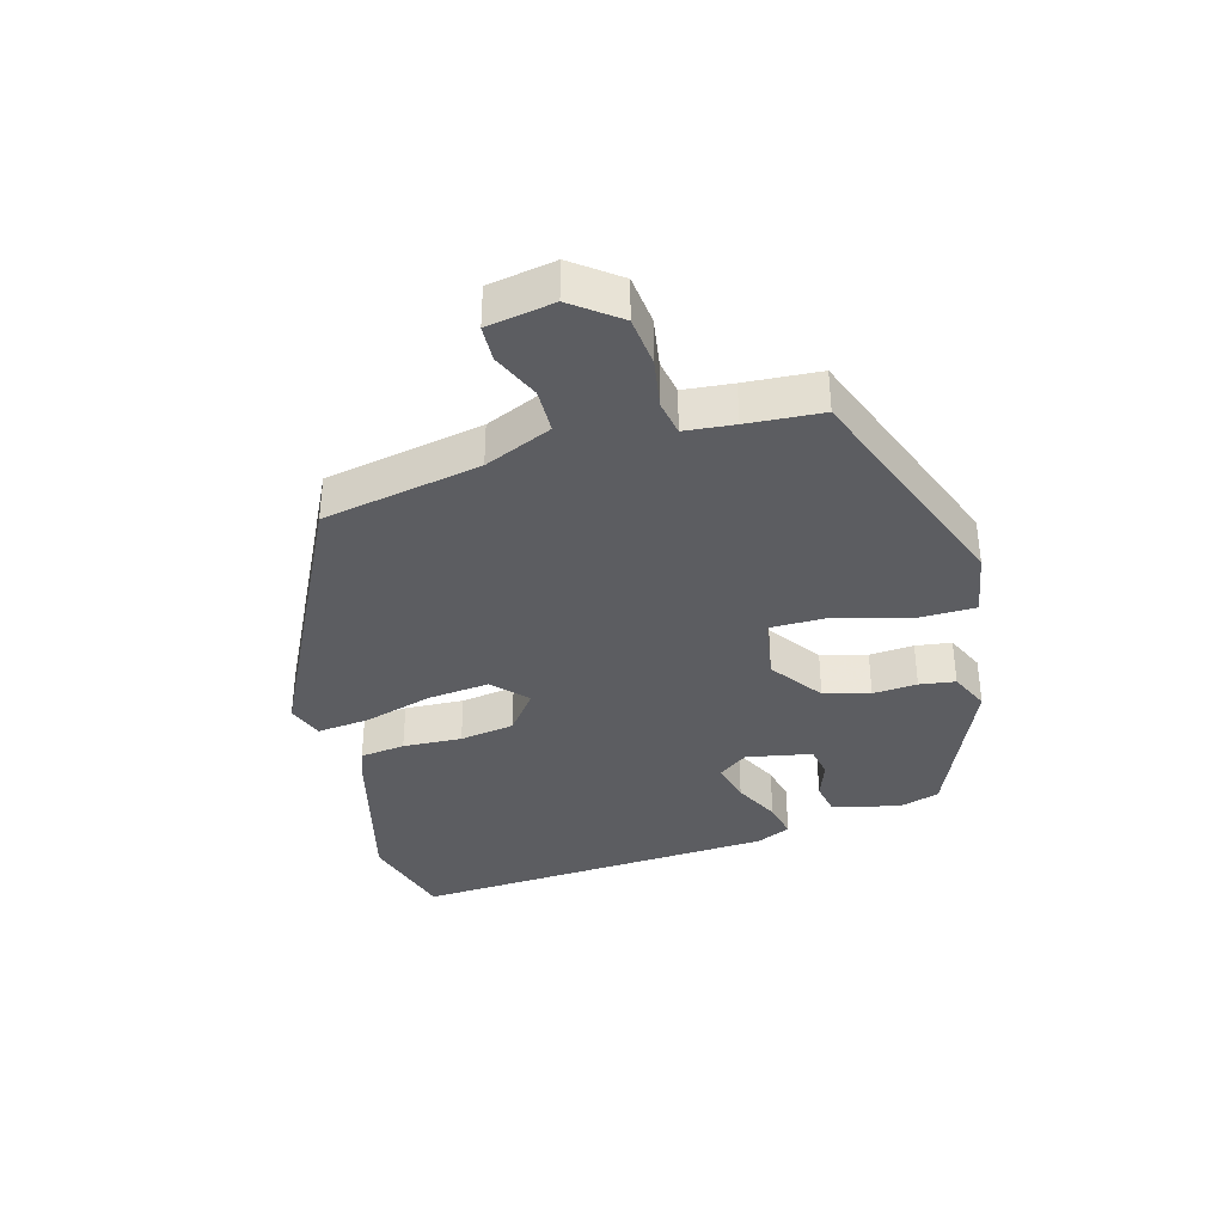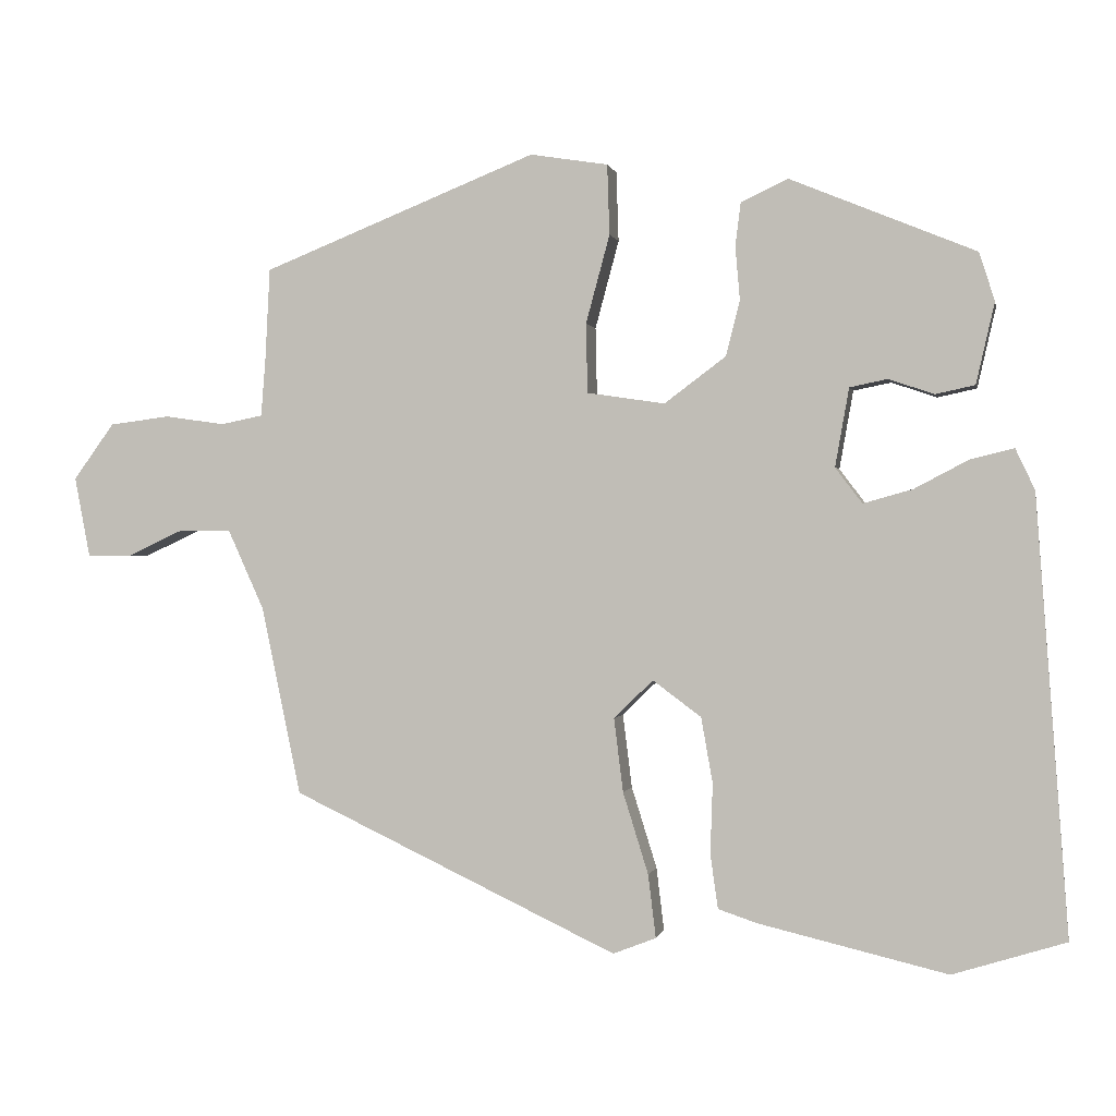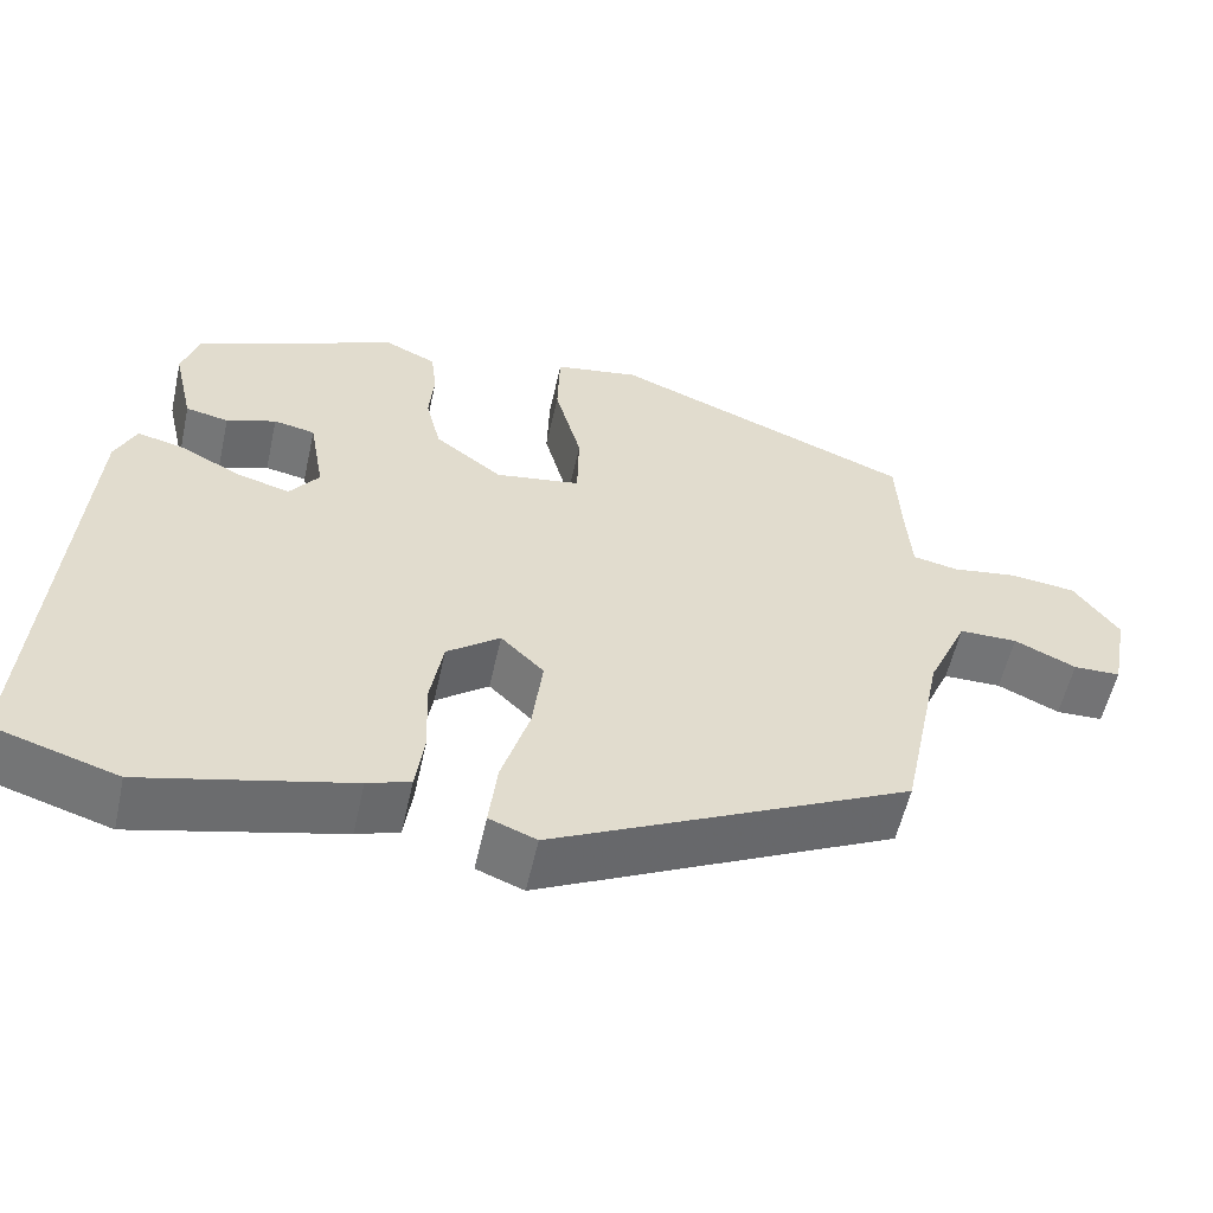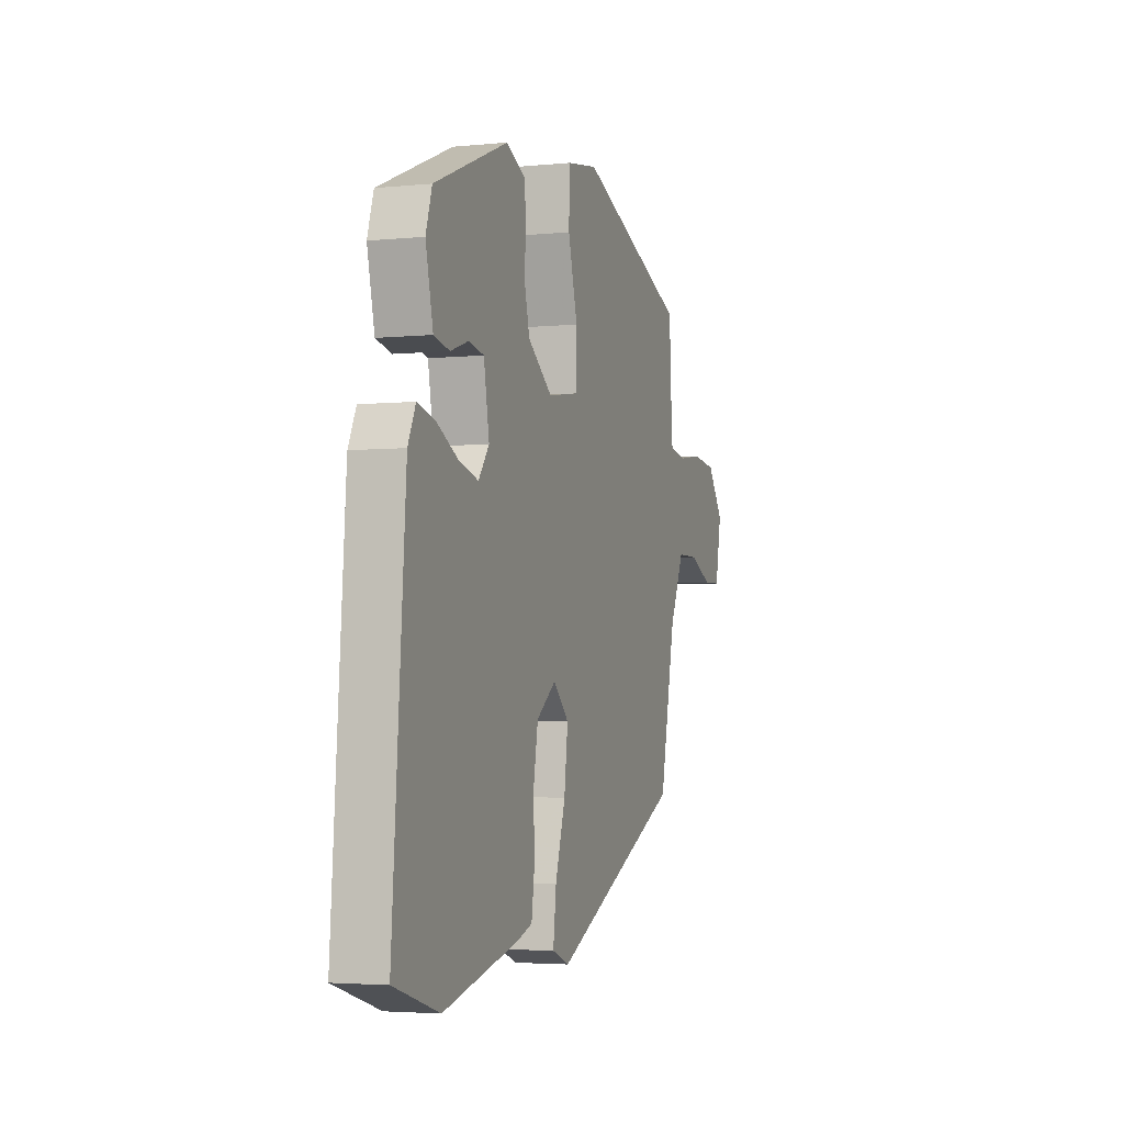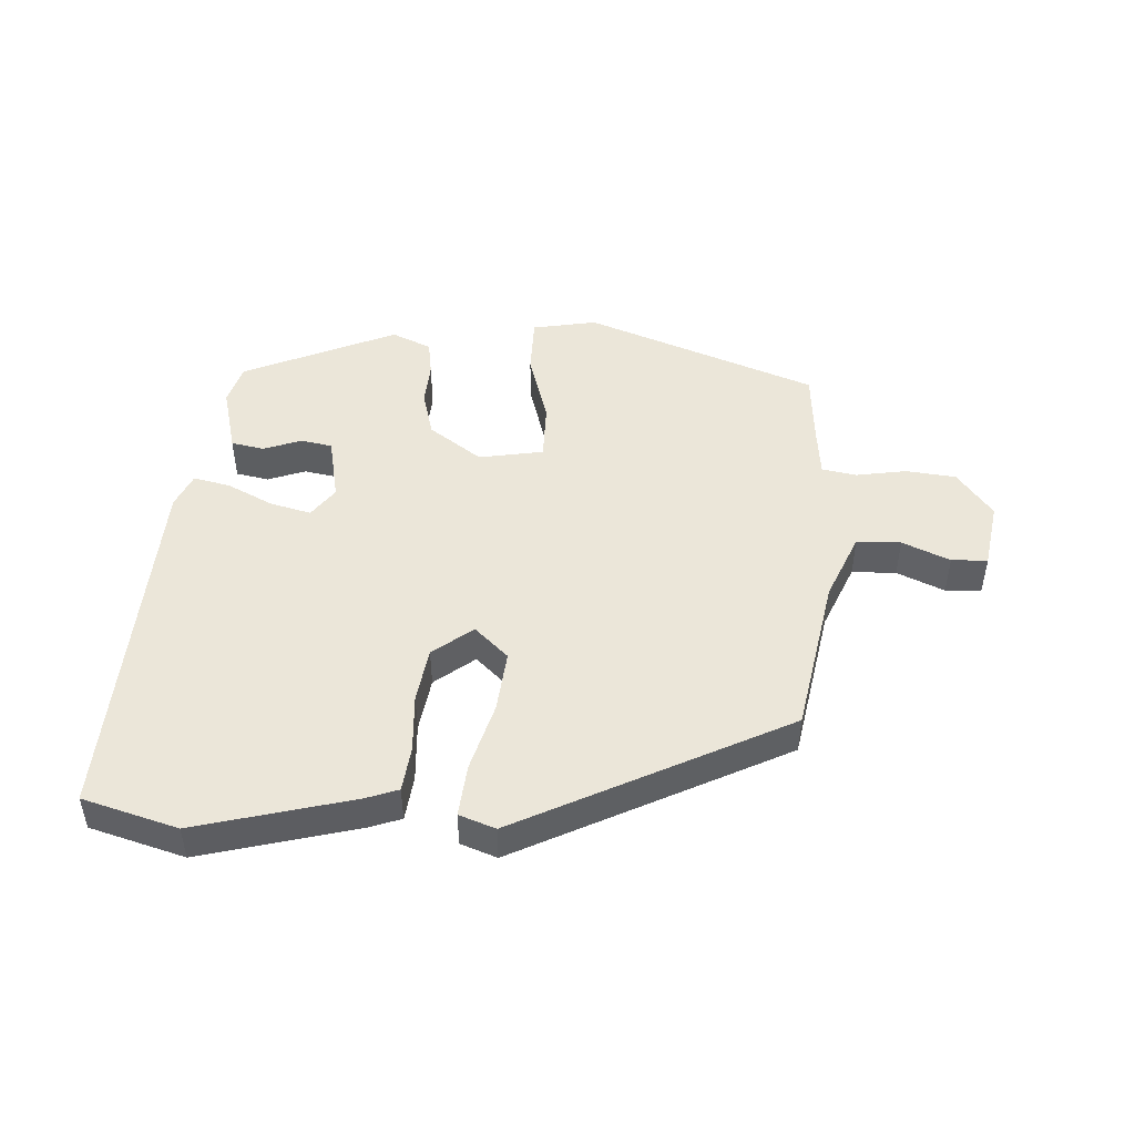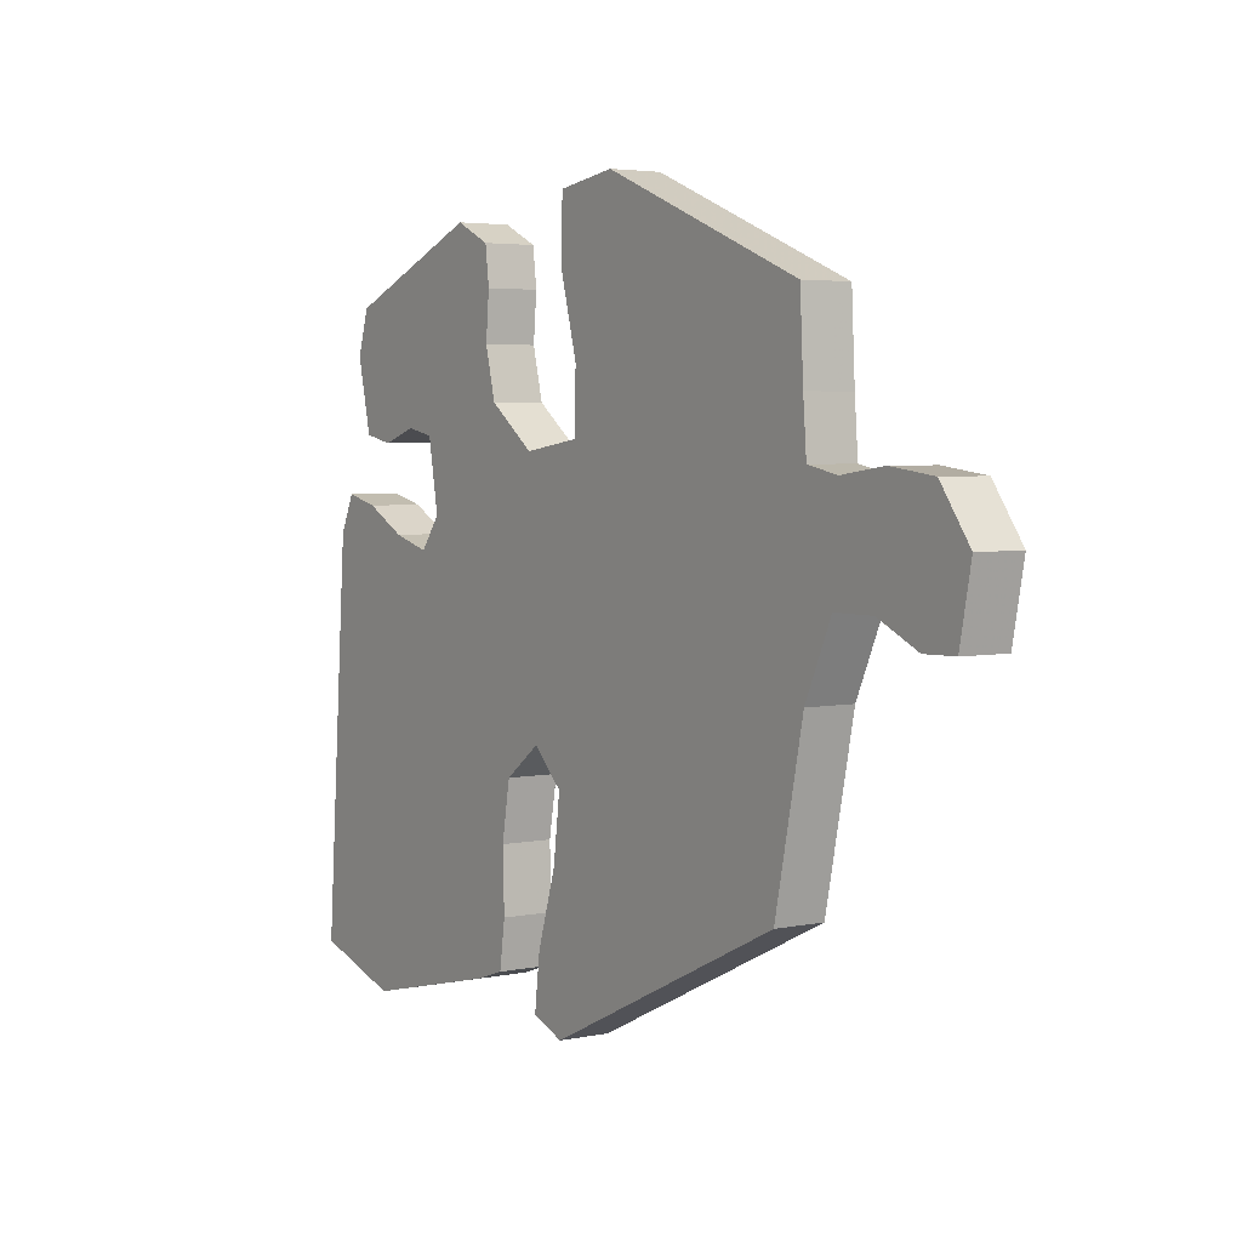
<metadata>
{"format":"obj","ext":"obj","renderer":"f3d","projection":"perspective","resolution":1024,"background":"white","views":[{"elev":-36.5,"azim":-75.5,"up":"+Y"},{"elev":0.3,"azim":11.1,"up":"+Z"},{"elev":-56.1,"azim":167.6,"up":"+Z"},{"elev":-3.5,"azim":108.8,"up":"+Z"},{"elev":48.1,"azim":-178.2,"up":"+Y"},{"elev":4.0,"azim":-124.4,"up":"+Z"}]}
</metadata>
<code>
v -0.477 0.07 0.386
v -0.121 0.07 0.529
v -0.02 0.07 0.513
v -0.017 0.07 0.422
v -0.048 0.07 0.307
v -0.046 0.07 0.217
v 0.055 0.07 0.202
v 0.135 0.07 0.262
v 0.153 0.07 0.334
v 0.147 0.07 0.403
v 0.154 0.07 0.459
v 0.215 0.07 0.488
v 0.456 0.07 0.389
v 0.476 0.07 0.326
v 0.452 0.07 0.221
v 0.401 0.07 0.21
v 0.342 0.07 0.23
v 0.293 0.07 0.22
v 0.275 0.07 0.118
v 0.31 0.07 0.072
v 0.374 0.07 0.09
v 0.444 0.07 0.127
v 0.501 0.07 0.141
v 0.526 0.07 0.088
v 0.568 0.07 -0.479
v 0.421 0.07 -0.525
v 0.176 0.07 -0.467
v 0.125 0.07 -0.45
v 0.115 0.07 -0.38
v 0.118 0.07 -0.288
v 0.103 0.07 -0.203
v 0.04 0.07 -0.156
v -0.011 0.07 -0.206
v 0.001 0.07 -0.302
v 0.034 0.07 -0.408
v 0.044 0.07 -0.49
v -0.012 0.07 -0.512
v -0.436 0.07 -0.311
v -0.487 0.07 -0.066
v -0.534 0.07 0.038
v -0.603 0.07 0.038
v -0.676 0.07 0.004
v -0.732 0.07 0.005
v -0.752 0.07 0.109
v -0.699 0.07 0.182
v -0.621 0.07 0.192
v -0.543 0.07 0.181
v -0.489 0.07 0.192
v -0.483 0.07 0.269
v -0.477 0 0.386
v -0.121 0 0.529
v -0.02 0 0.513
v -0.017 0 0.422
v -0.048 0 0.307
v -0.046 0 0.217
v 0.055 0 0.202
v 0.135 0 0.262
v 0.153 0 0.334
v 0.147 0 0.403
v 0.154 0 0.459
v 0.215 0 0.488
v 0.456 0 0.389
v 0.476 0 0.326
v 0.452 0 0.221
v 0.401 0 0.21
v 0.342 0 0.23
v 0.293 0 0.22
v 0.275 0 0.118
v 0.31 0 0.072
v 0.374 0 0.09
v 0.444 0 0.127
v 0.501 0 0.141
v 0.526 0 0.088
v 0.568 0 -0.479
v 0.421 0 -0.525
v 0.176 0 -0.467
v 0.125 0 -0.45
v 0.115 0 -0.38
v 0.118 0 -0.288
v 0.103 0 -0.203
v 0.04 0 -0.156
v -0.011 0 -0.206
v 0.001 0 -0.302
v 0.034 0 -0.408
v 0.044 0 -0.49
v -0.012 0 -0.512
v -0.436 0 -0.311
v -0.487 0 -0.066
v -0.534 0 0.038
v -0.603 0 0.038
v -0.676 0 0.004
v -0.732 0 0.005
v -0.752 0 0.109
v -0.699 0 0.182
v -0.621 0 0.192
v -0.543 0 0.181
v -0.489 0 0.192
v -0.483 0 0.269
f 44 45 46 47
f 44 47 48
f 41 42 43 44
f 40 41 44 48
f 39 40 48
f 38 39 48 49
f 34 35 36 37
f 33 34 37 38
f 32 33 38 49
f 27 28 29 30
f 27 30 31
f 26 27 31
f 25 26 31
f 21 22 23 24
f 20 21 24 25
f 19 20 25 31
f 14 15 16 17
f 14 17 18
f 13 14 18
f 12 13 18
f 9 10 11 12
f 8 9 12 18
f 7 8 18 19
f 2 3 4 5
f 2 5 6
f 1 2 6
f 49 1 6
f 19 31 32 49
f 6 7 19 49
f 96 95 94 93
f 97 96 93
f 93 92 91 90
f 97 93 90 89
f 97 89 88
f 98 97 88 87
f 86 85 84 83
f 87 86 83 82
f 98 87 82 81
f 79 78 77 76
f 80 79 76
f 80 76 75
f 80 75 74
f 73 72 71 70
f 74 73 70 69
f 80 74 69 68
f 66 65 64 63
f 67 66 63
f 67 63 62
f 67 62 61
f 61 60 59 58
f 67 61 58 57
f 68 67 57 56
f 54 53 52 51
f 55 54 51
f 55 51 50
f 55 50 98
f 98 81 80 68
f 98 68 56 55
f 1 50 51 2
f 2 51 52 3
f 3 52 53 4
f 4 53 54 5
f 5 54 55 6
f 6 55 56 7
f 7 56 57 8
f 8 57 58 9
f 9 58 59 10
f 10 59 60 11
f 11 60 61 12
f 12 61 62 13
f 13 62 63 14
f 14 63 64 15
f 15 64 65 16
f 16 65 66 17
f 17 66 67 18
f 18 67 68 19
f 19 68 69 20
f 20 69 70 21
f 21 70 71 22
f 22 71 72 23
f 23 72 73 24
f 24 73 74 25
f 25 74 75 26
f 26 75 76 27
f 27 76 77 28
f 28 77 78 29
f 29 78 79 30
f 30 79 80 31
f 31 80 81 32
f 32 81 82 33
f 33 82 83 34
f 34 83 84 35
f 35 84 85 36
f 36 85 86 37
f 37 86 87 38
f 38 87 88 39
f 39 88 89 40
f 40 89 90 41
f 41 90 91 42
f 42 91 92 43
f 43 92 93 44
f 44 93 94 45
f 45 94 95 46
f 46 95 96 47
f 47 96 97 48
f 48 97 98 49
f 49 98 50 1

</code>
